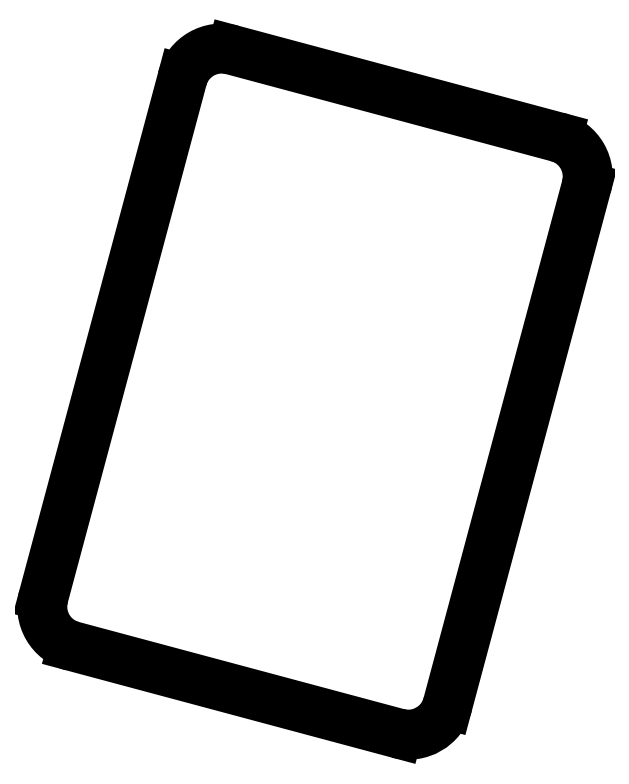
<metadata>
{"format":"dxf","ext":"dxf","renderer":"ezdxf+matplotlib","layout":"modelspace","background":"white","min_lineweight":24,"dpi":150}
</metadata>
<code>
0
SECTION
2
ENTITIES
0
LINE
8
0
10
222
20
-130.5
11
228.8
21
-105.2
0
ARC
8
0
10
226.8
20
-104.7
40
2
50
345
51
435
0
LINE
8
0
10
227.4
20
-102.7
11
211.4
21
-98.45
0
ARC
8
0
10
210.9
20
-100.4
40
2
50
75
51
165
0
LINE
8
0
10
209
20
-99.87
11
202.2
21
-125.2
0
ARC
8
0
10
204.1
20
-125.7
40
2
50
165
51
255
0
LINE
8
0
10
203.6
20
-127.7
11
219.5
21
-131.9
0
ARC
8
0
10
220
20
-130
40
2
50
255
51
345
0
ENDSEC
0
EOF

</code>
